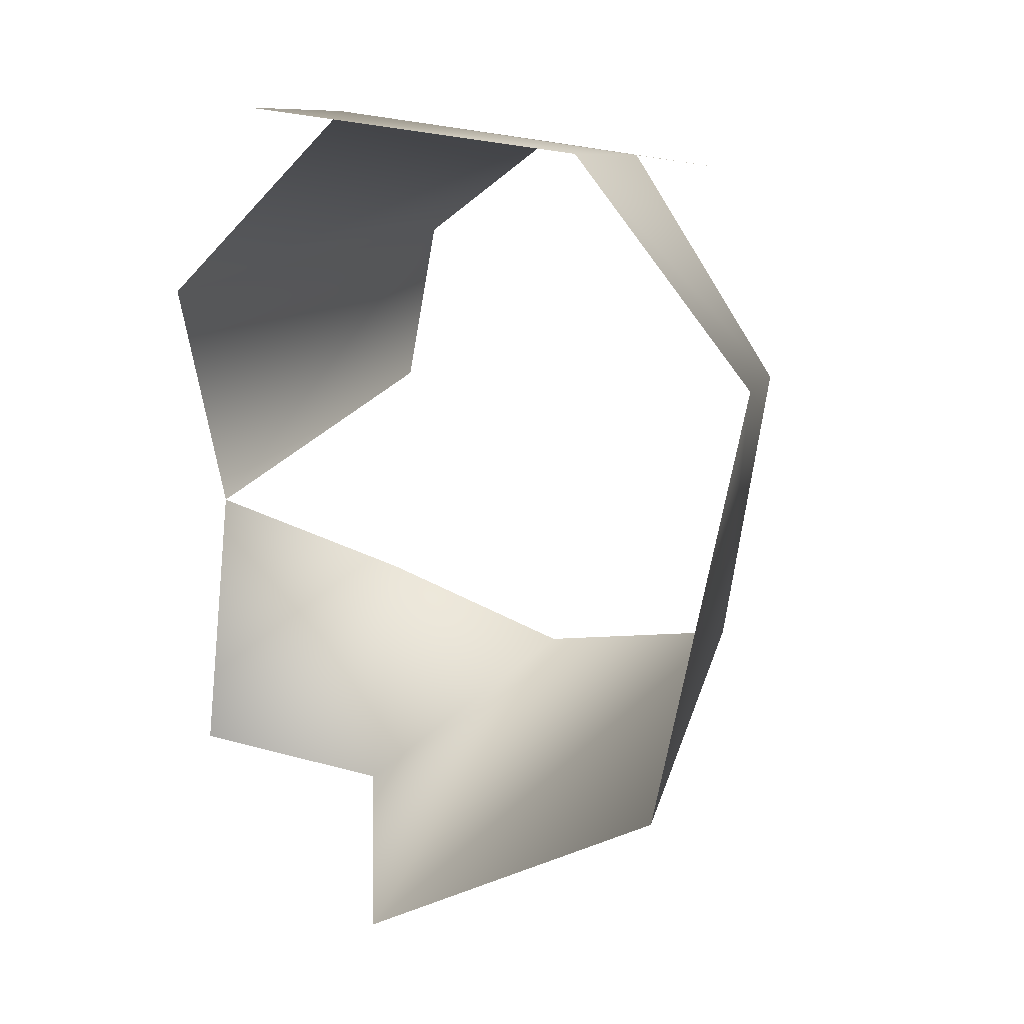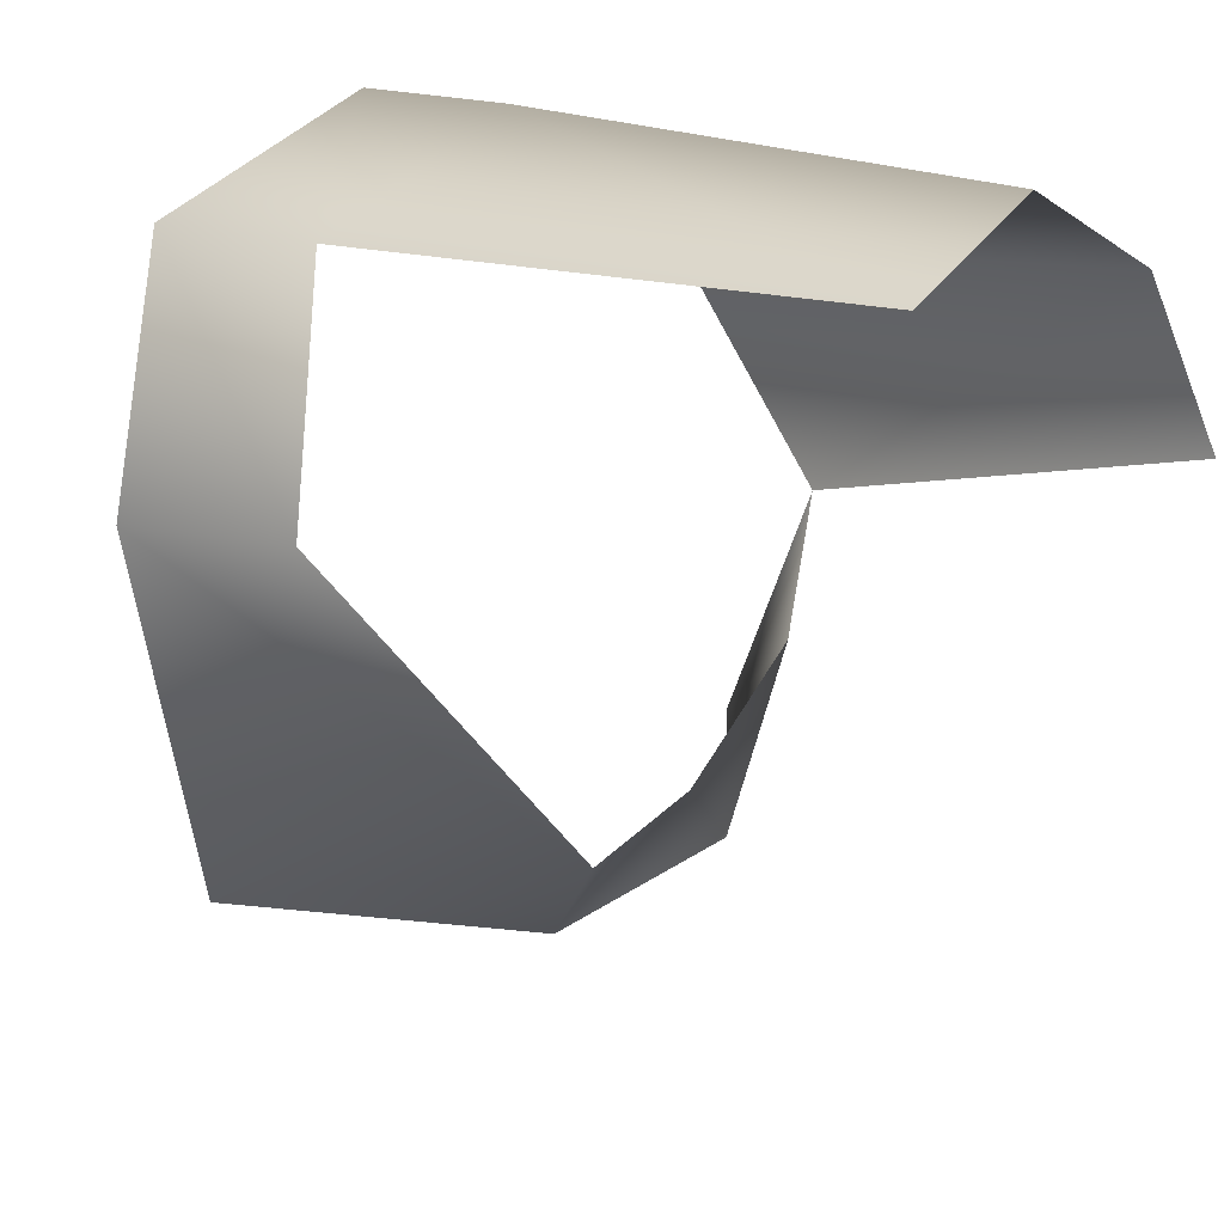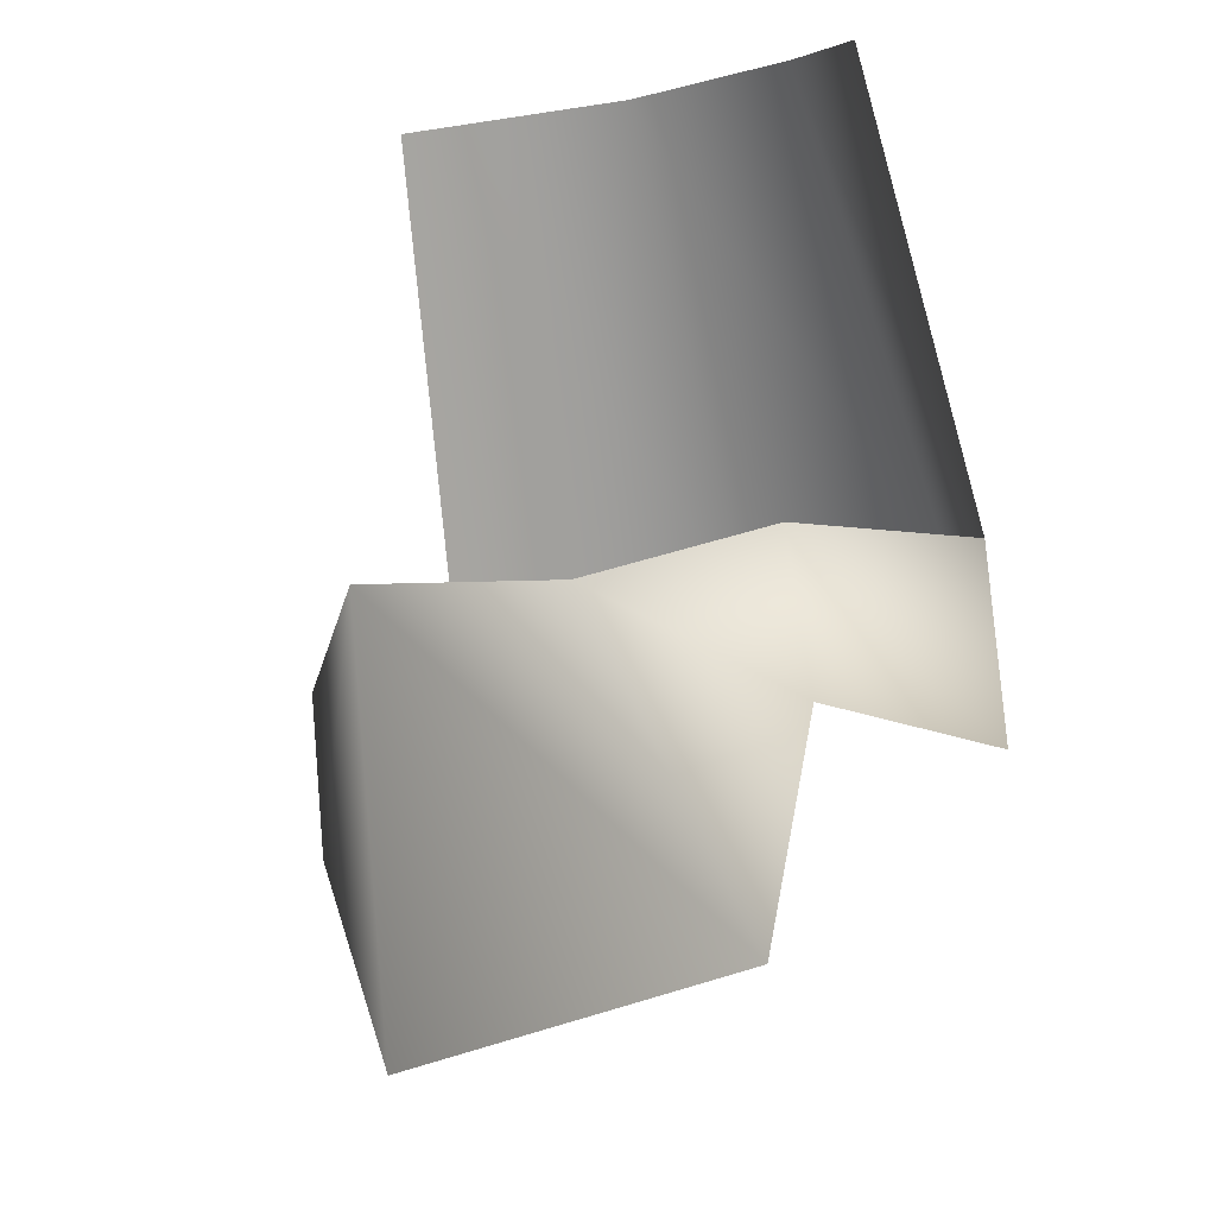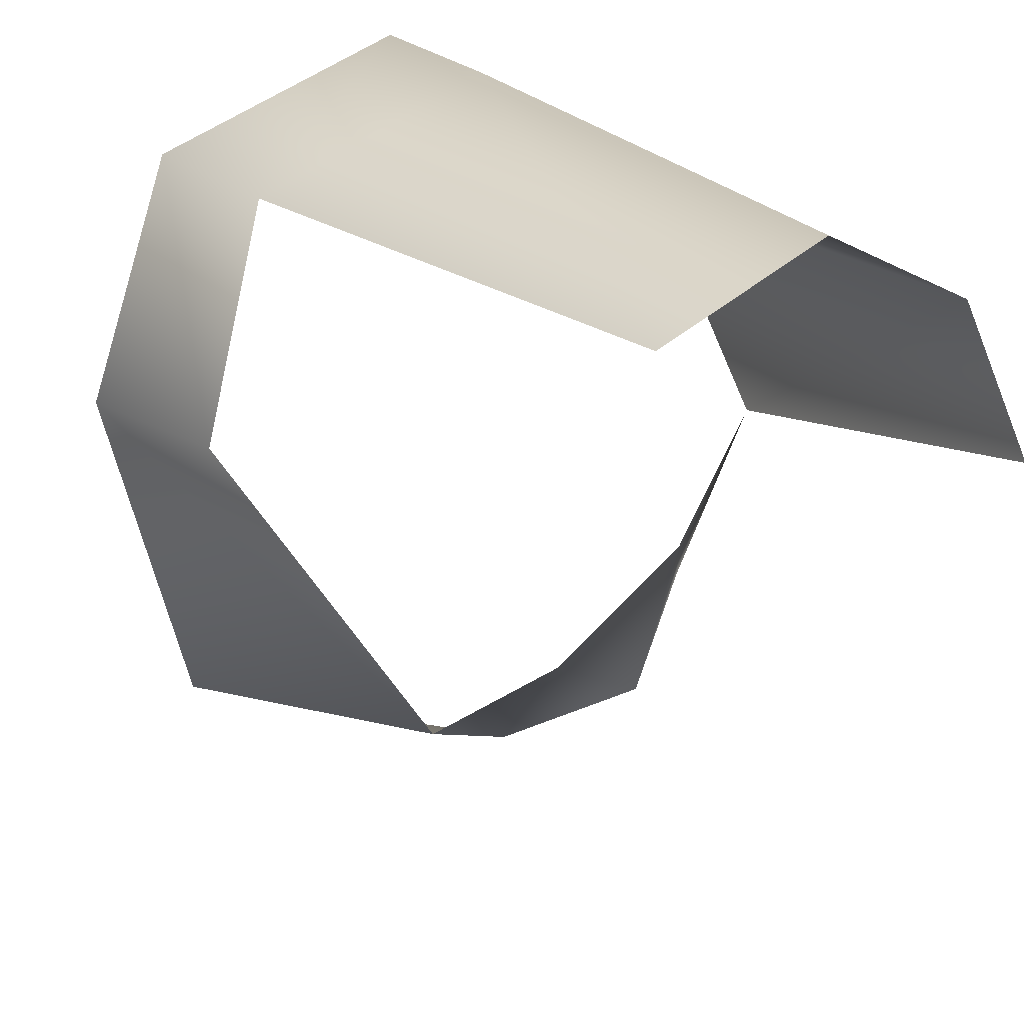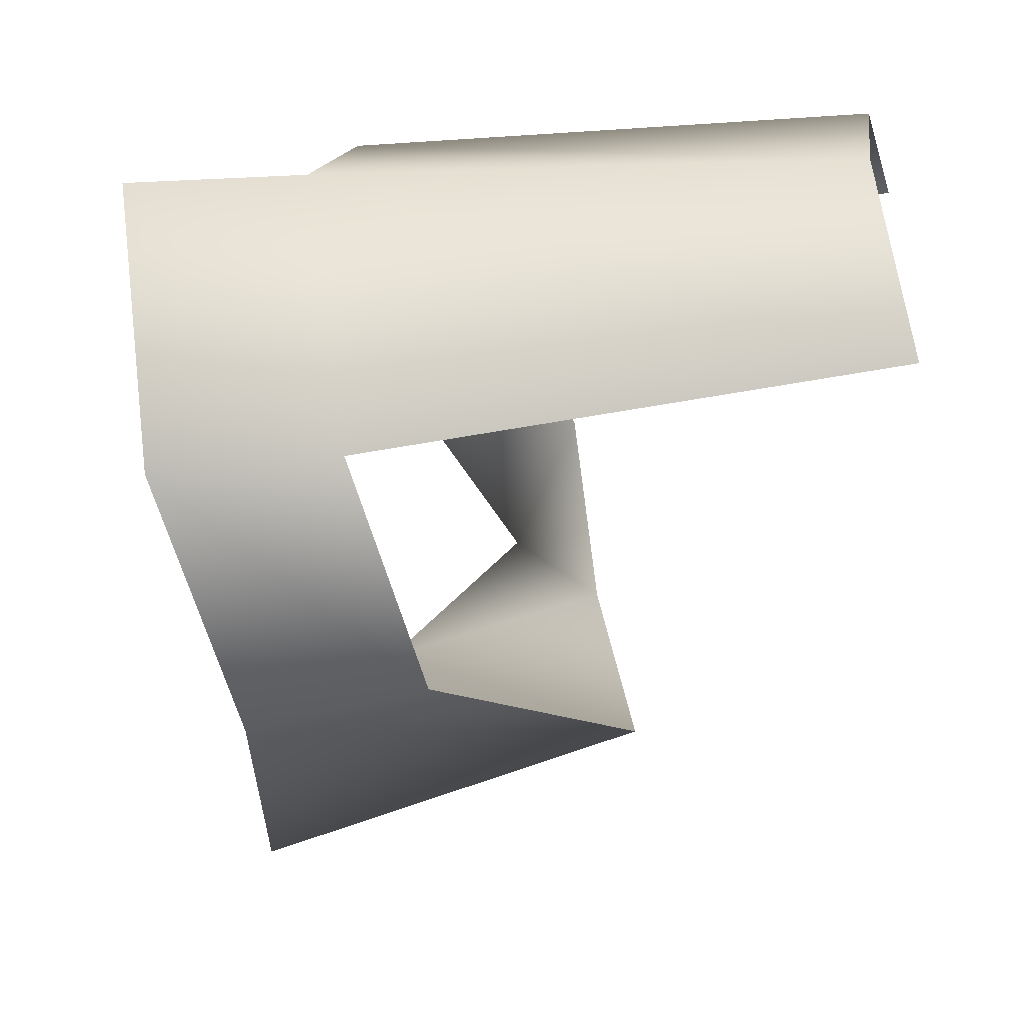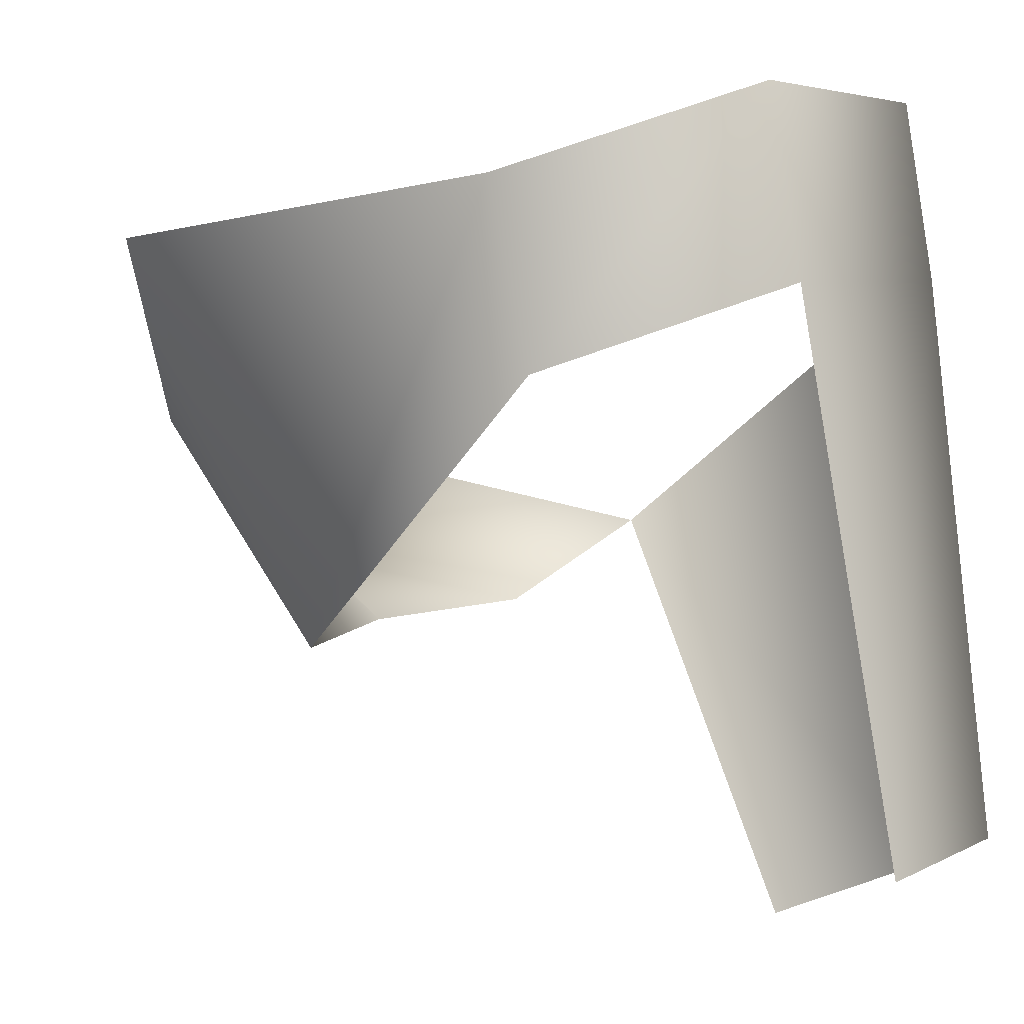
<metadata>
{"format":"obj","ext":"obj","renderer":"f3d","projection":"perspective","resolution":1024,"background":"white","views":[{"elev":3.5,"azim":32.8,"up":"+Y"},{"elev":23.8,"azim":136.7,"up":"+Y"},{"elev":-66.3,"azim":-157.3,"up":"+Y"},{"elev":31.2,"azim":153.1,"up":"+Y"},{"elev":53.8,"azim":98.5,"up":"+Y"},{"elev":-14.3,"azim":111.9,"up":"+Z"}]}
</metadata>
<code>
v 40 -7 -18
v 33 -39 -16
v 23 -28 -46
v 23 -28 -46
v 35 -6 -31
v 40 -7 -18
v 30 10 -10
v 40 -7 -18
v 35 -6 -31
v 4 -51 -21
v -4 -41 -32
v 9 -29 -41
v 9 -29 -41
v 23 -28 -46
v 4 -51 -21
v 4 -51 -21
v 23 -28 -46
v 33 -39 -16
v -16 8 -59
v -21 -6 -62
v -17 -17 -28
v -17 -17 -28
v -13 1 -17
v -16 8 -59
v -3 16 -59
v -16 8 -59
v -13 1 -17
v -17 -17 -28
v -5 -23 -37
v -14 -37 -22
v 35 -6 -31
v 27 11 -24
v 30 10 -10
v -13 1 -17
v 4 15 -17
v -3 16 -59
v 27 11 -24
v 4 15 -17
v 6 14 -3
v 6 14 -3
v 30 10 -10
v 27 11 -24
v 14 13 -64
v -3 16 -59
v 4 15 -17
v 4 15 -17
v 27 11 -24
v 14 13 -64
v -5 -23 -37
v 9 -29 -41
v -4 -41 -32
v -4 -41 -32
v -14 -37 -22
v -5 -23 -37
f 1 2 3
f 4 5 6
f 7 8 9
f 10 11 12
f 13 14 15
f 16 17 18
f 19 20 21
f 22 23 24
f 25 26 27
f 28 29 30
f 31 32 33
f 34 35 36
f 37 38 39
f 40 41 42
f 43 44 45
f 46 47 48
f 49 50 51
f 52 53 54

</code>
